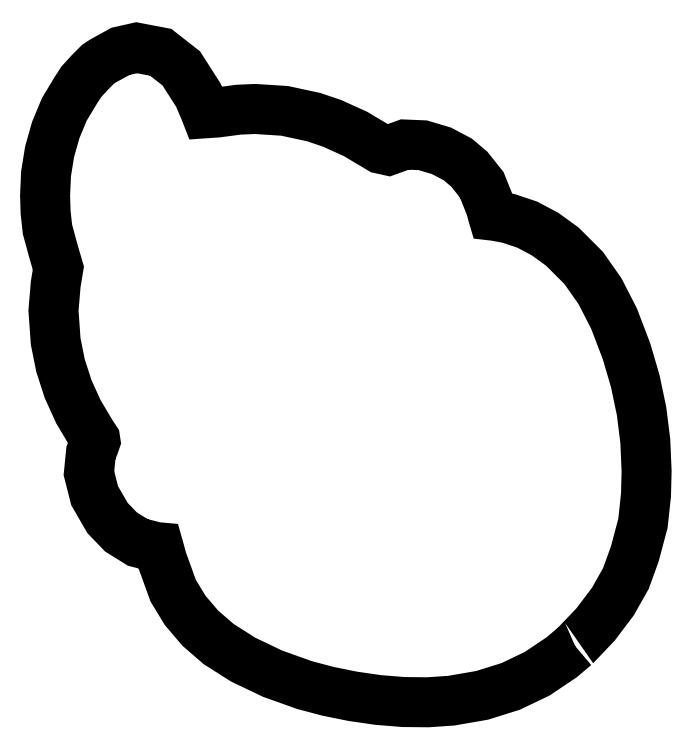
<metadata>
{"format":"dxf","ext":"dxf","renderer":"ezdxf+matplotlib","layout":"modelspace","background":"white","min_lineweight":24,"dpi":150}
</metadata>
<code>
0
SECTION
2
ENTITIES
0
POLYLINE
8
0
70
1
66
1
10
0
20
0
30
0
0
VERTEX
8
0
10
80.82
20
-91.21
30
0
0
VERTEX
8
0
10
78.78
20
-92.94
30
0
0
VERTEX
8
0
10
75.05
20
-95.44
30
0
0
VERTEX
8
0
10
71.04
20
-97.36
30
0
0
VERTEX
8
0
10
66.69
20
-98.73
30
0
0
VERTEX
8
0
10
61.98
20
-99.54
30
0
0
VERTEX
8
0
10
58.45
20
-99.78
30
0
0
VERTEX
8
0
10
54.73
20
-99.75
30
0
0
VERTEX
8
0
10
50.89
20
-99.44
30
0
0
VERTEX
8
0
10
47.02
20
-98.88
30
0
0
VERTEX
8
0
10
43.24
20
-98.11
30
0
0
VERTEX
8
0
10
39.67
20
-97.17
30
0
0
VERTEX
8
0
10
34.8
20
-95.43
30
0
0
VERTEX
8
0
10
30.34
20
-93.3
30
0
0
VERTEX
8
0
10
26.6
20
-90.92
30
0
0
VERTEX
8
0
10
23.81
20
-88.51
30
0
0
VERTEX
8
0
10
21.51
20
-85.81
30
0
0
VERTEX
8
0
10
19.69
20
-82.81
30
0
0
VERTEX
8
0
10
18.01
20
-78.16
30
0
0
VERTEX
8
0
10
17.55
20
-76.49
30
0
0
VERTEX
8
0
10
17.47
20
-76.21
30
0
0
VERTEX
8
0
10
17.06
20
-76.17
30
0
0
VERTEX
8
0
10
14.31
20
-75.47
30
0
0
VERTEX
8
0
10
11.74
20
-73.87
30
0
0
VERTEX
8
0
10
9.691
20
-71.74
30
0
0
VERTEX
8
0
10
7.734
20
-68.35
30
0
0
VERTEX
8
0
10
6.868
20
-64.93
30
0
0
VERTEX
8
0
10
7.176
20
-61.83
30
0
0
VERTEX
8
0
10
7.608
20
-60.8
30
0
0
VERTEX
8
0
10
7.865
20
-60.07
30
0
0
VERTEX
8
0
10
7.82
20
-59.78
30
0
0
VERTEX
8
0
10
7.237
20
-58.89
30
0
0
VERTEX
8
0
10
5.263
20
-55.57
30
0
0
VERTEX
8
0
10
3.701
20
-52.13
30
0
0
VERTEX
8
0
10
2.55
20
-48.57
30
0
0
VERTEX
8
0
10
1.811
20
-44.88
30
0
0
VERTEX
8
0
10
1.48
20
-40.2
30
0
0
VERTEX
8
0
10
1.813
20
-36.21
30
0
0
VERTEX
8
0
10
2.222
20
-33.74
30
0
0
VERTEX
8
0
10
1.519
20
-31.35
30
0
0
VERTEX
8
0
10
0.5643
20
-27.84
30
0
0
VERTEX
8
0
10
0.2811
20
-25.27
30
0
0
VERTEX
8
0
10
0.1992
20
-22.73
30
0
0
VERTEX
8
0
10
0.3455
20
-19.41
30
0
0
VERTEX
8
0
10
0.8914
20
-16.02
30
0
0
VERTEX
8
0
10
1.83
20
-12.71
30
0
0
VERTEX
8
0
10
3.139
20
-9.573
30
0
0
VERTEX
8
0
10
4.818
20
-6.786
30
0
0
VERTEX
8
0
10
5.688
20
-5.429
30
0
0
VERTEX
8
0
10
7.039
20
-3.946
30
0
0
VERTEX
8
0
10
8.251
20
-2.734
30
0
0
VERTEX
8
0
10
8.973
20
-2.255
30
0
0
VERTEX
8
0
10
11.67
20
-0.7664
30
0
0
VERTEX
8
0
10
14.12
20
-0.2166
30
0
0
VERTEX
8
0
10
17.79
20
-0.9142
30
0
0
VERTEX
8
0
10
20.92
20
-3.366
30
0
0
VERTEX
8
0
10
23.54
20
-7.46
30
0
0
VERTEX
8
0
10
24.46
20
-9.642
30
0
0
VERTEX
8
0
10
24.67
20
-10.19
30
0
0
VERTEX
8
0
10
26.38
20
-10.07
30
0
0
VERTEX
8
0
10
29.65
20
-9.641
30
0
0
VERTEX
8
0
10
32.13
20
-9.534
30
0
0
VERTEX
8
0
10
36.64
20
-9.821
30
0
0
VERTEX
8
0
10
41.08
20
-10.78
30
0
0
VERTEX
8
0
10
43.88
20
-11.73
30
0
0
VERTEX
8
0
10
47.41
20
-13.32
30
0
0
VERTEX
8
0
10
51.2
20
-15.59
30
0
0
VERTEX
8
0
10
52.41
20
-15.85
30
0
0
VERTEX
8
0
10
54.92
20
-14.94
30
0
0
VERTEX
8
0
10
57.66
20
-15.06
30
0
0
VERTEX
8
0
10
60.5
20
-15.9
30
0
0
VERTEX
8
0
10
62.97
20
-17.2
30
0
0
VERTEX
8
0
10
64.73
20
-18.69
30
0
0
VERTEX
8
0
10
66.62
20
-21.07
30
0
0
VERTEX
8
0
10
67.97
20
-24.44
30
0
0
VERTEX
8
0
10
68.27
20
-25.55
30
0
0
VERTEX
8
0
10
68.33
20
-25.76
30
0
0
VERTEX
8
0
10
68.68
20
-25.8
30
0
0
VERTEX
8
0
10
70.71
20
-26.18
30
0
0
VERTEX
8
0
10
73.54
20
-27.13
30
0
0
VERTEX
8
0
10
76.25
20
-28.56
30
0
0
VERTEX
8
0
10
78.88
20
-30.47
30
0
0
VERTEX
8
0
10
82.13
20
-33.72
30
0
0
VERTEX
8
0
10
84.6
20
-37.24
30
0
0
VERTEX
8
0
10
86.74
20
-41.4
30
0
0
VERTEX
8
0
10
88.65
20
-46.42
30
0
0
VERTEX
8
0
10
89.98
20
-50.97
30
0
0
VERTEX
8
0
10
90.93
20
-55.5
30
0
0
VERTEX
8
0
10
91.5
20
-60.05
30
0
0
VERTEX
8
0
10
91.7
20
-64.64
30
0
0
VERTEX
8
0
10
91.61
20
-68.23
30
0
0
VERTEX
8
0
10
91.15
20
-72.54
30
0
0
VERTEX
8
0
10
89.91
20
-77.21
30
0
0
VERTEX
8
0
10
88.55
20
-80.95
30
0
0
VERTEX
8
0
10
86.58
20
-84.45
30
0
0
VERTEX
8
0
10
83.94
20
-87.94
30
0
0
VERTEX
8
0
10
80.82
20
-91.21
30
0
0
SEQEND
8
0
0
ENDSEC
0
EOF

</code>
